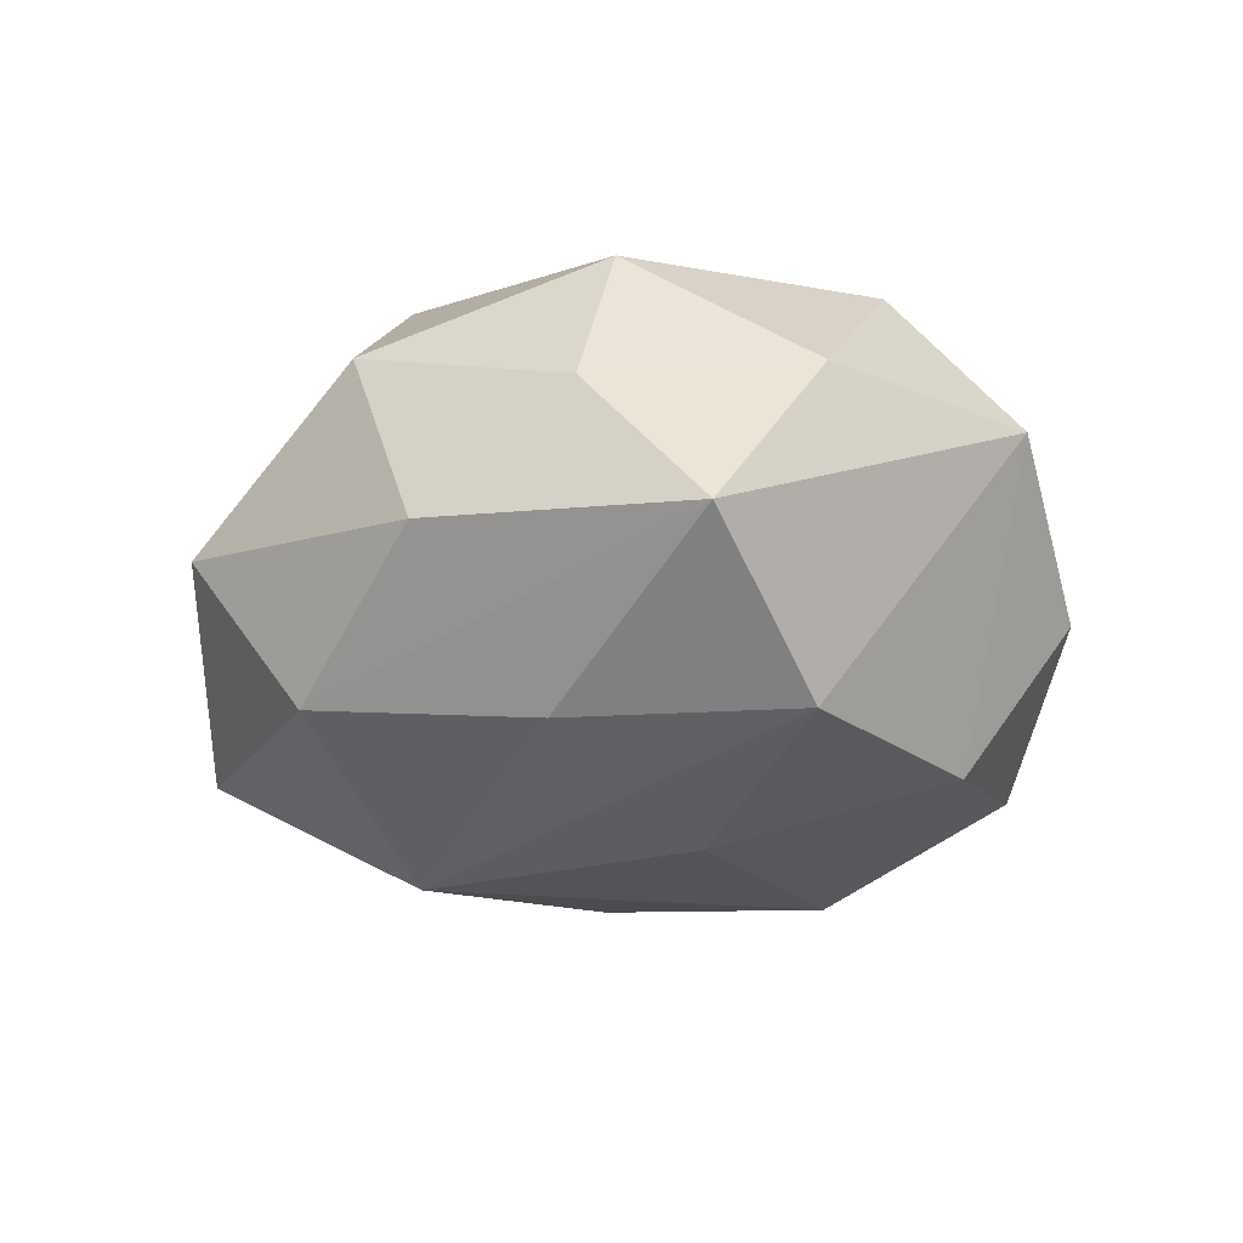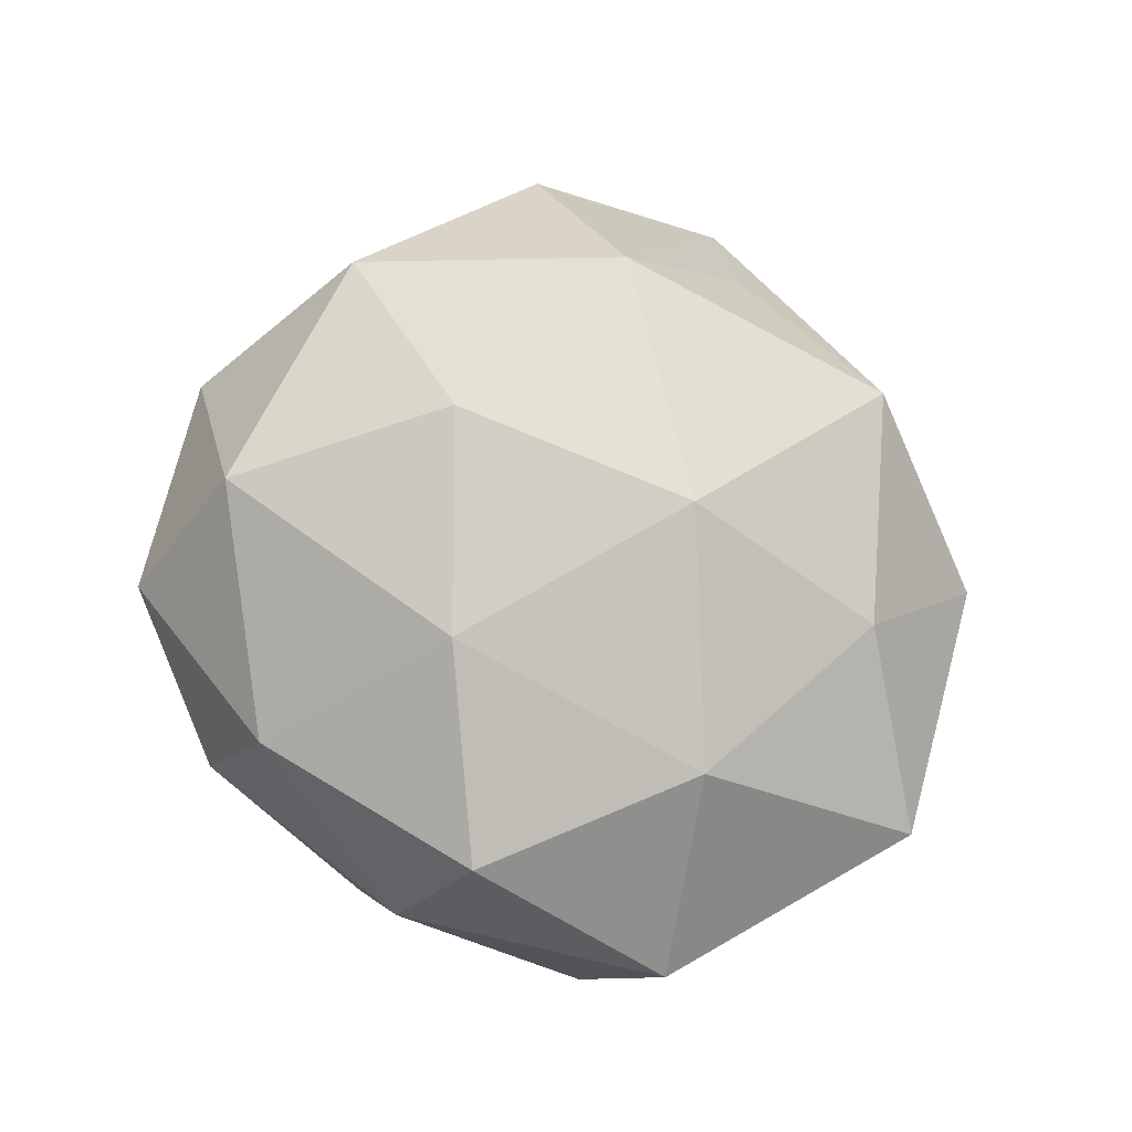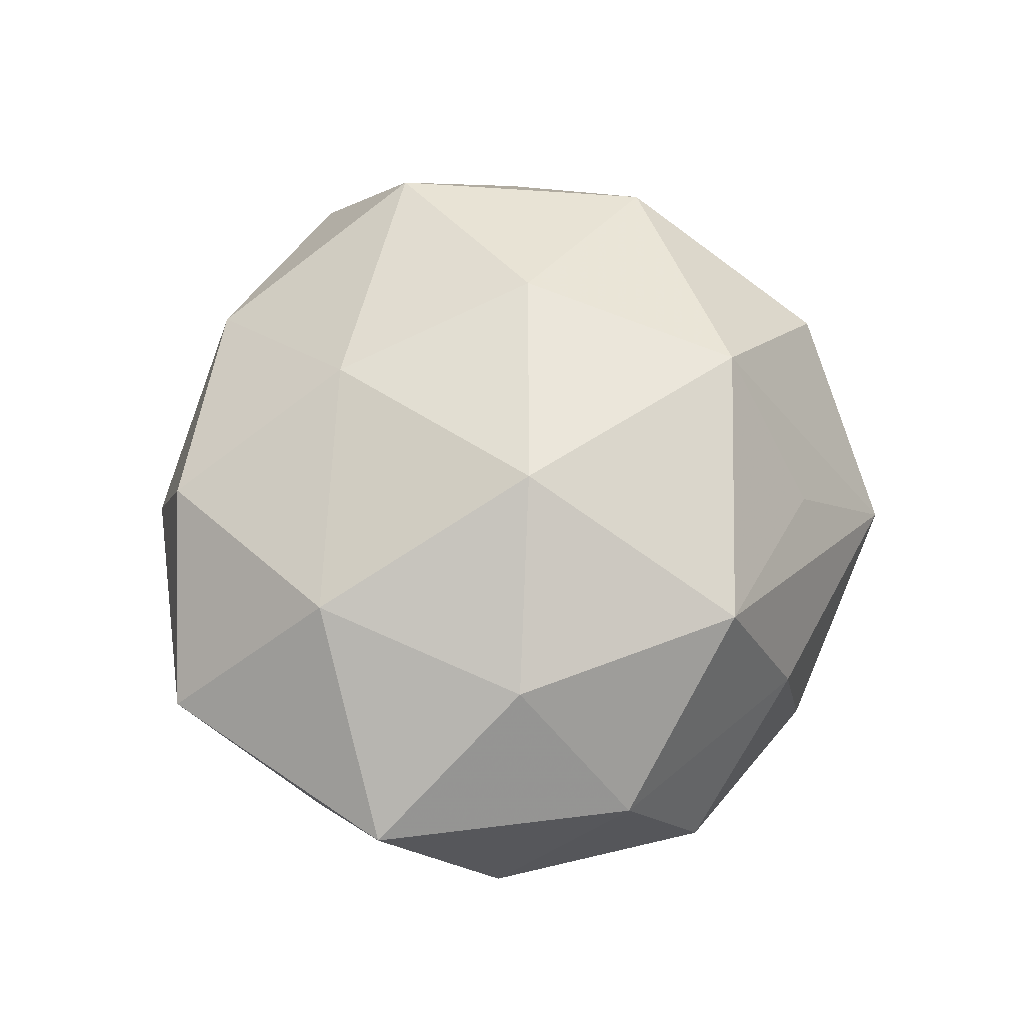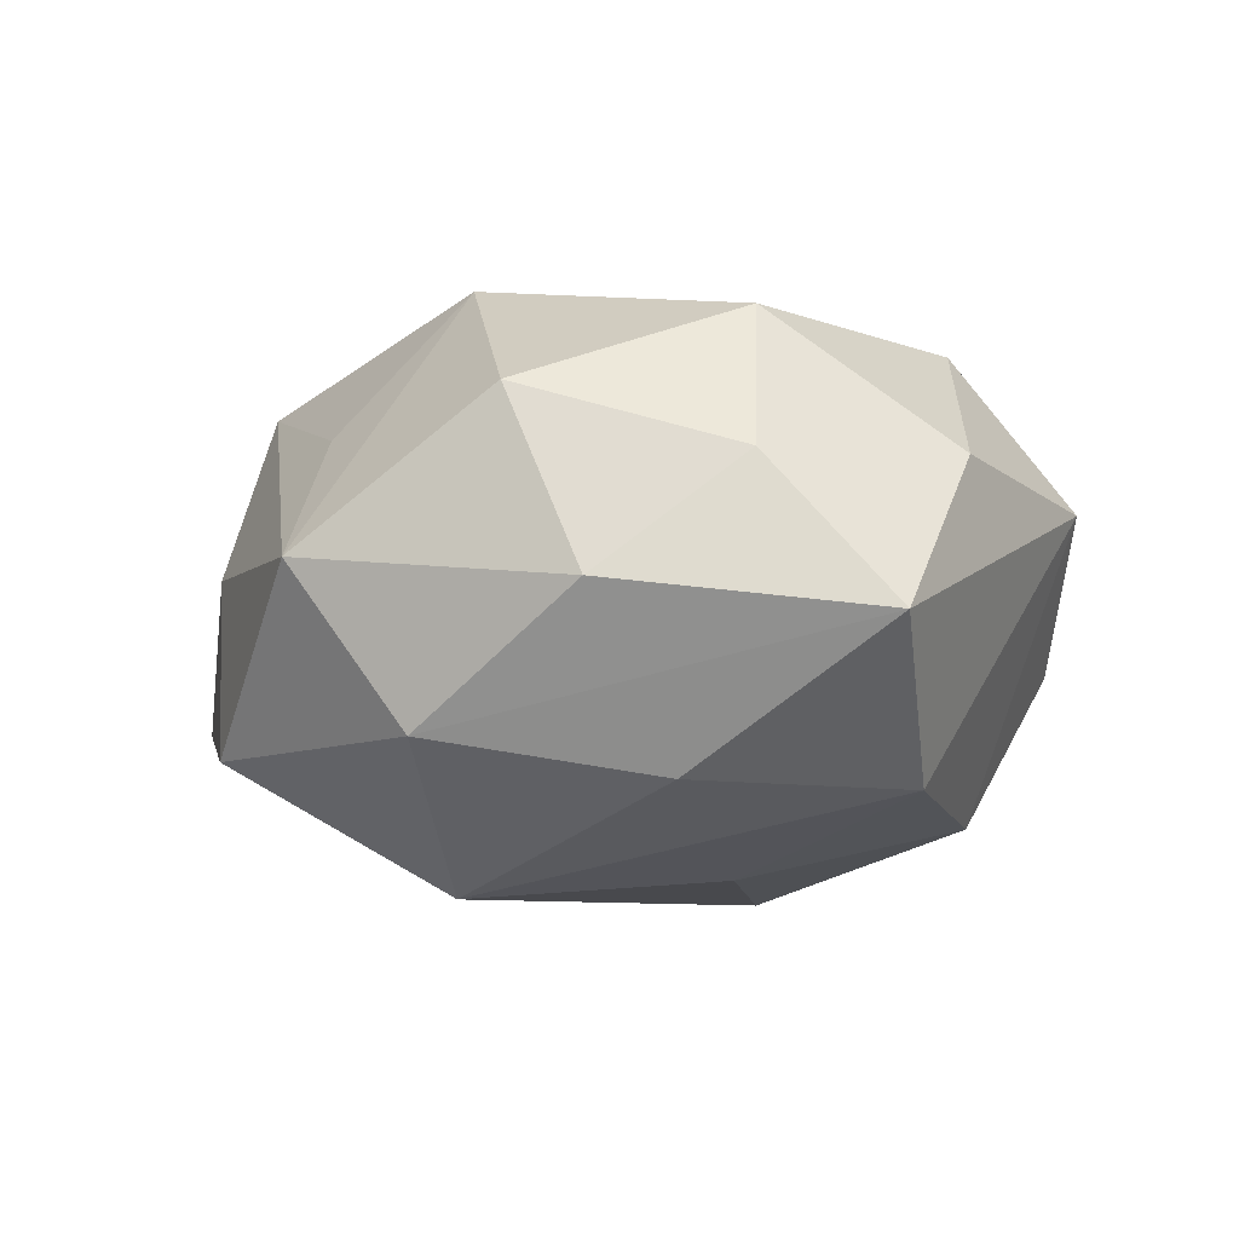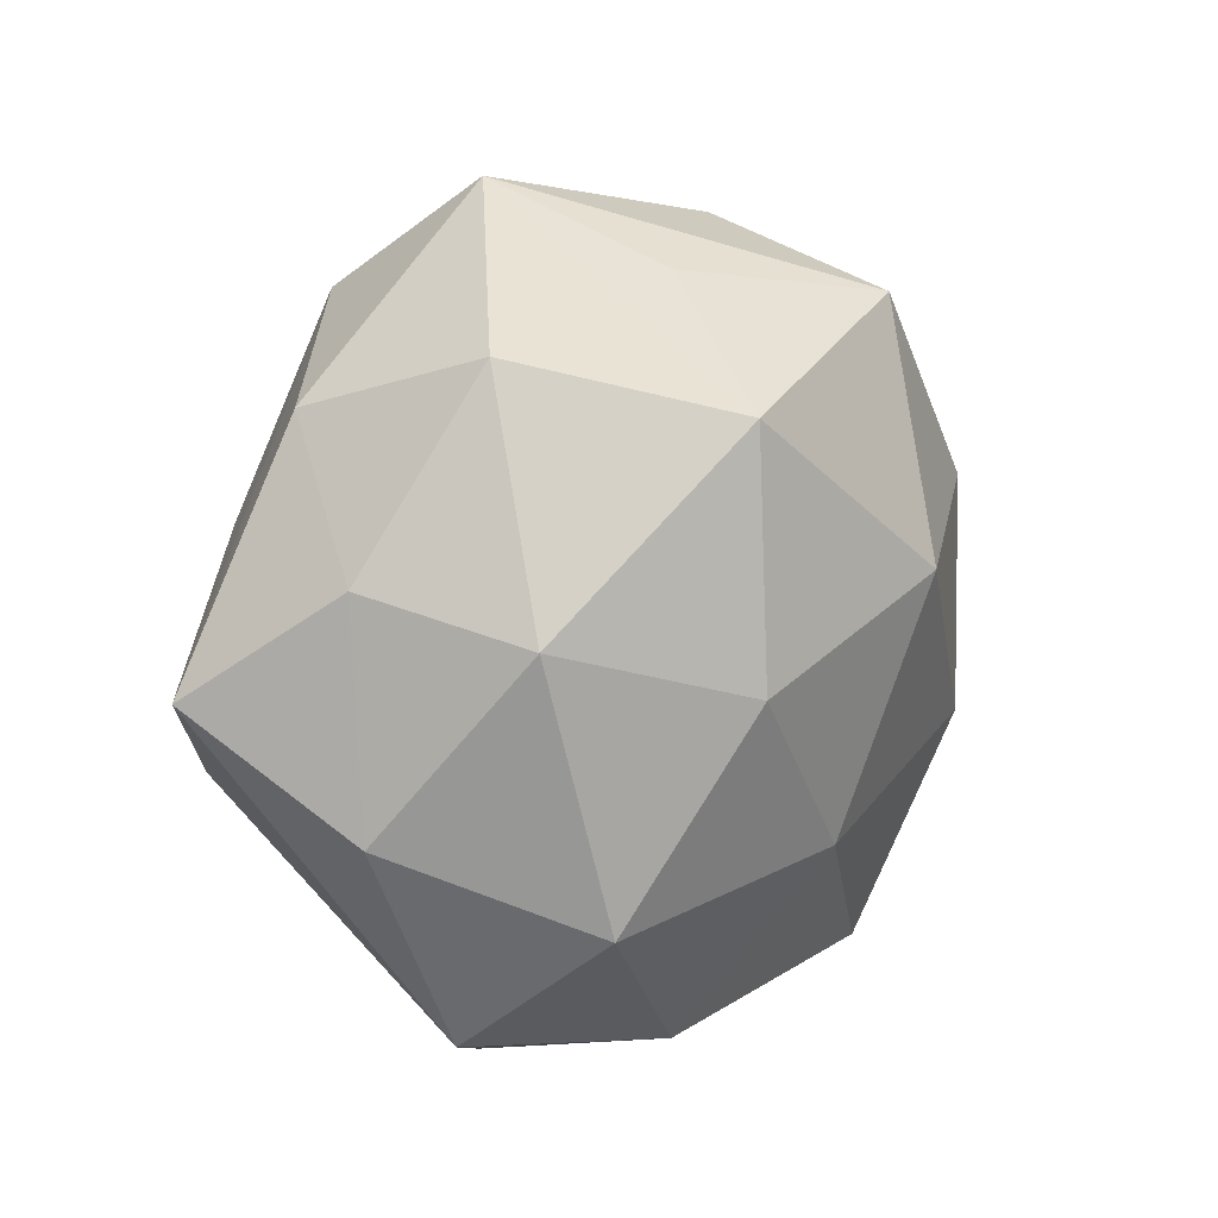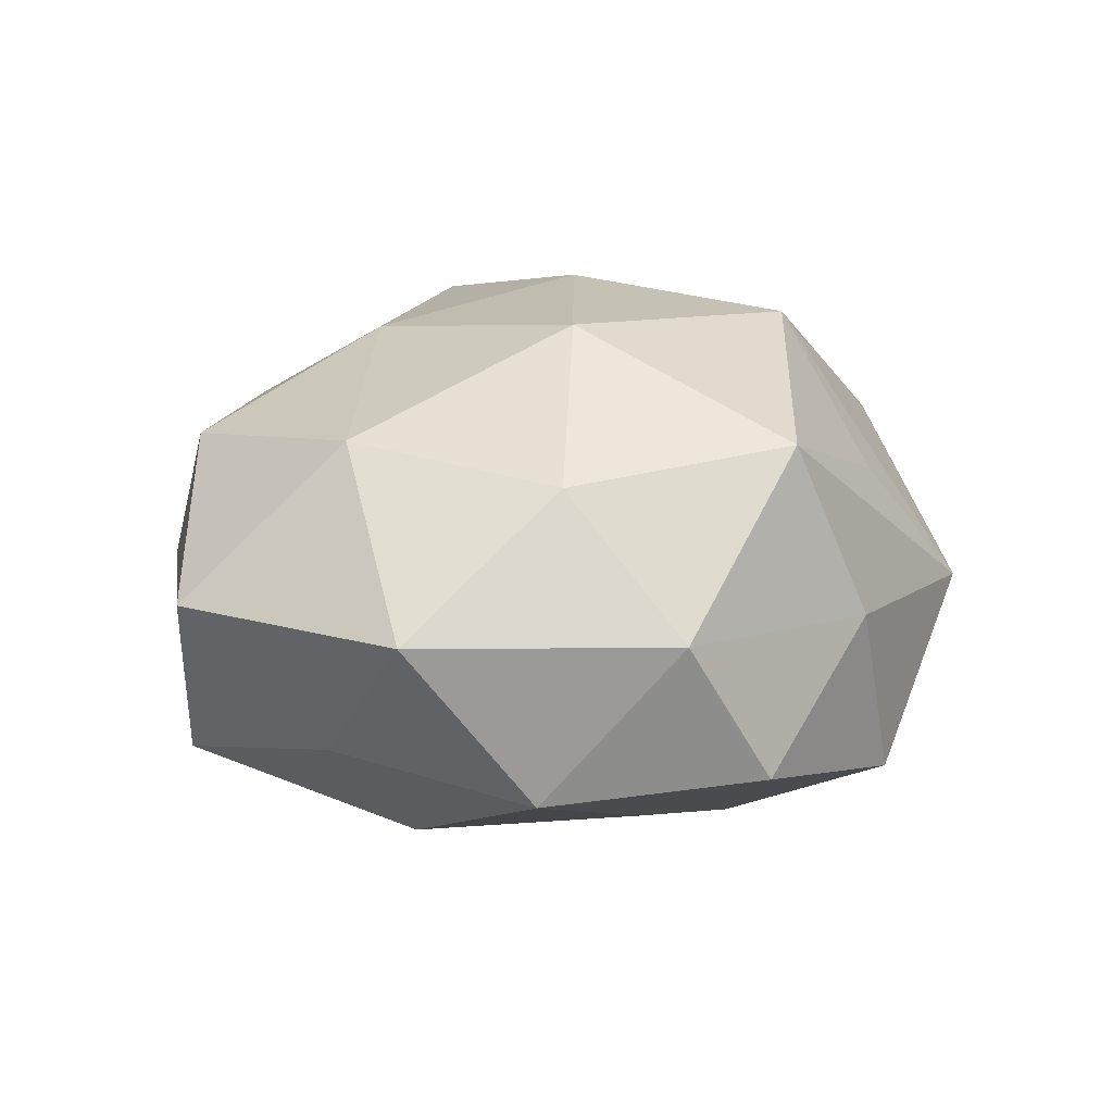
<metadata>
{"format":"obj","ext":"obj","renderer":"f3d","projection":"perspective","resolution":1024,"background":"white","views":[{"elev":-22.9,"azim":-96.4,"up":"+Z"},{"elev":70.9,"azim":42.3,"up":"+Z"},{"elev":59.6,"azim":108.4,"up":"+Z"},{"elev":-13.5,"azim":-118.4,"up":"+Z"},{"elev":11.4,"azim":-49.4,"up":"+Y"},{"elev":19.5,"azim":108.8,"up":"+Z"}]}
</metadata>
<code>
v 0.0271 0.0307 -0.009346
v 0.03745 -0.008874 -0.007692
v -0.02788 -0.03117 0.007266
v -0.01733 0.02989 -0.01688
v -0.04412 -0.001354 -0.008326
v 0.009168 -0.01922 -0.02462
v -0.004894 0.03215 0.0113
v 0.009739 0.001127 -0.02539
v 0.002658 -0.01735 0.02361
v 0.0117 0.03581 0.001888
v 0.04453 0.001272 0.006289
v 0.02966 0.01141 0.01748
v -0.03758 0.00869 0.005457
v -0.009891 -0.005349 -0.02545
v 0.01734 -0.0308 0.01513
v -0.003355 0.01871 -0.02788
v -0.02737 0.02666 0.01124
v -0.02434 -0.01992 0.02162
v 0.02805 -0.02789 -0.01394
v 0.005011 -0.03619 -0.015
v 0.01547 0.02941 0.0192
v 0.0112 0.006207 0.02771
v 0.02736 -0.004352 -0.01979
v -0.0107 0.02132 0.02514
v 0.006294 0.03732 -0.01586
v 0.01885 0.01566 -0.01905
v -0.03057 -0.01169 -0.01994
v -0.03239 0.02168 -0.005745
v 0.01223 -0.03698 -9.864e-05
v -0.006332 -0.03504 0.01274
v -0.01474 -0.02729 -0.01985
v -0.01176 -0.001421 0.02703
v 0.02761 -0.01049 0.0192
v 0.03599 -0.02452 0.004153
v 0.0329 0.02426 0.005037
v -0.03163 0.004839 0.02019
v -0.02639 0.009755 -0.02015
v -0.01368 0.03981 -0.002159
v -0.01293 -0.03827 -0.004262
v 0.03868 0.01201 -0.009884
v -0.03838 -0.01188 0.007534
f 29 34 15
f 41 3 18
f 40 23 26
f 26 23 16
f 16 23 8
f 19 29 20
f 34 29 19
f 5 3 41
f 5 27 3
f 30 29 15
f 30 18 3
f 15 34 33
f 16 8 6
f 6 19 20
f 6 8 23
f 23 19 6
f 2 23 40
f 2 19 23
f 34 19 2
f 16 27 37
f 27 5 37
f 13 5 41
f 28 5 13
f 13 17 28
f 24 17 36
f 17 13 36
f 41 18 36
f 36 13 41
f 1 26 16
f 16 25 1
f 40 26 1
f 1 25 10
f 28 17 38
f 10 25 38
f 38 21 10
f 38 17 24
f 20 29 39
f 29 30 39
f 39 30 3
f 11 33 34
f 12 33 11
f 11 2 40
f 34 2 11
f 22 33 12
f 22 21 24
f 12 21 22
f 14 27 16
f 16 6 14
f 31 6 20
f 20 39 31
f 27 14 31
f 31 14 6
f 3 27 31
f 31 39 3
f 4 5 28
f 4 37 5
f 16 37 4
f 28 38 4
f 4 25 16
f 4 38 25
f 24 21 7
f 7 38 24
f 21 38 7
f 10 21 35
f 35 1 10
f 35 21 12
f 12 11 35
f 40 1 35
f 35 11 40
f 32 22 24
f 24 36 32
f 32 36 18
f 22 32 9
f 15 33 9
f 33 22 9
f 9 32 18
f 9 30 15
f 18 30 9

</code>
